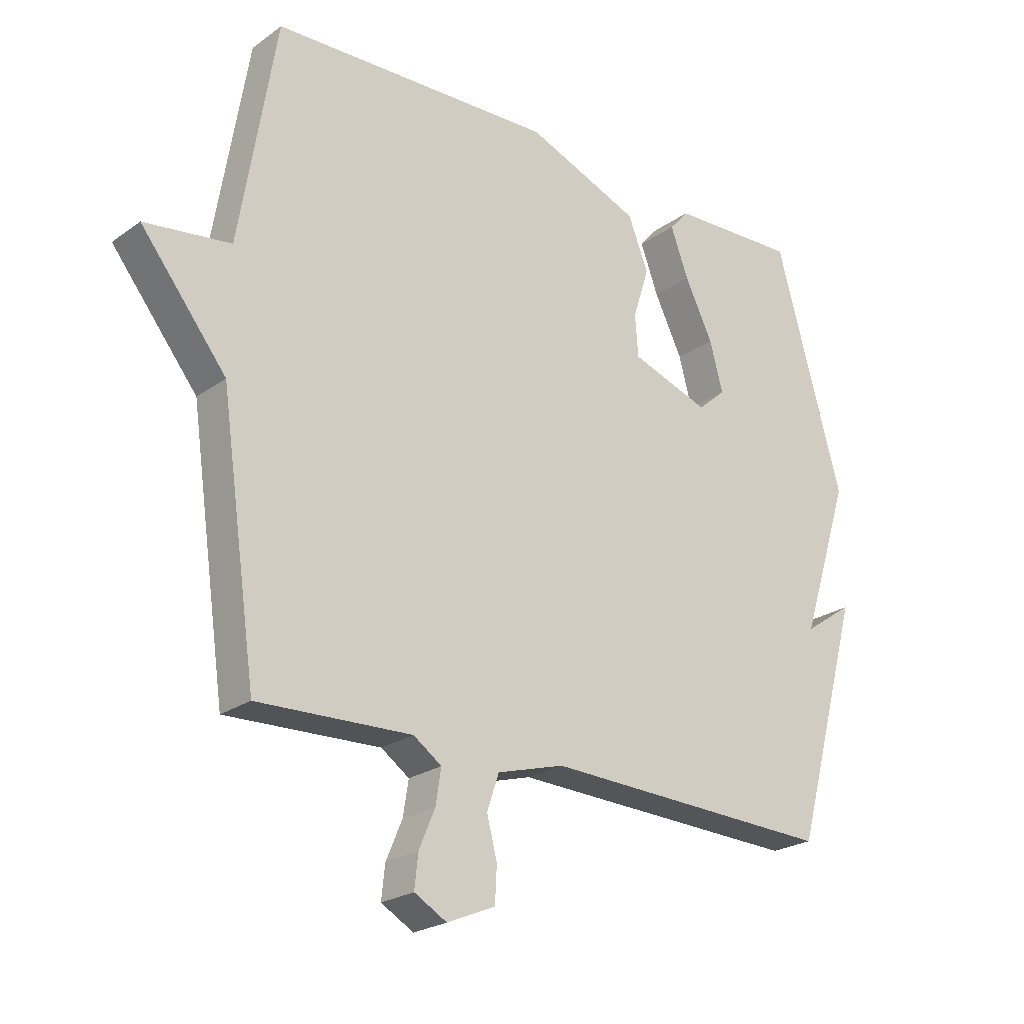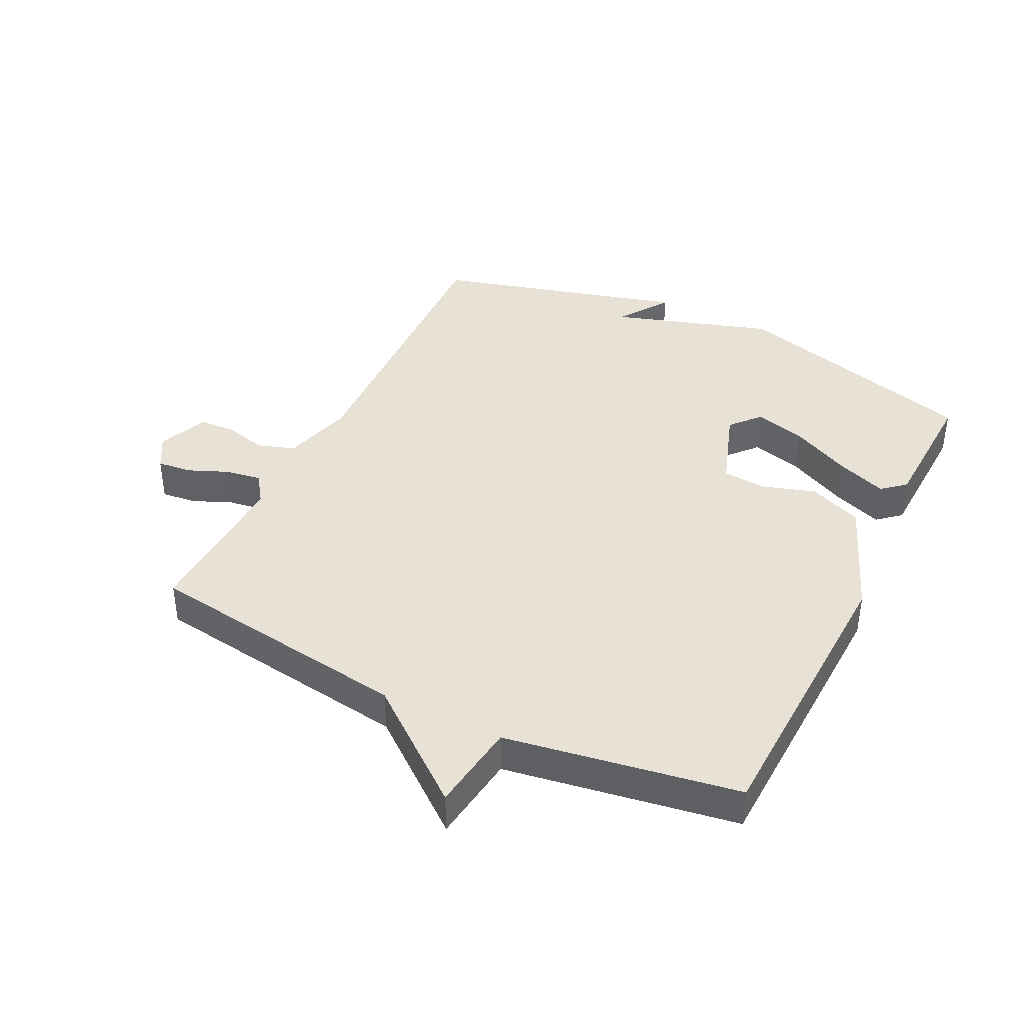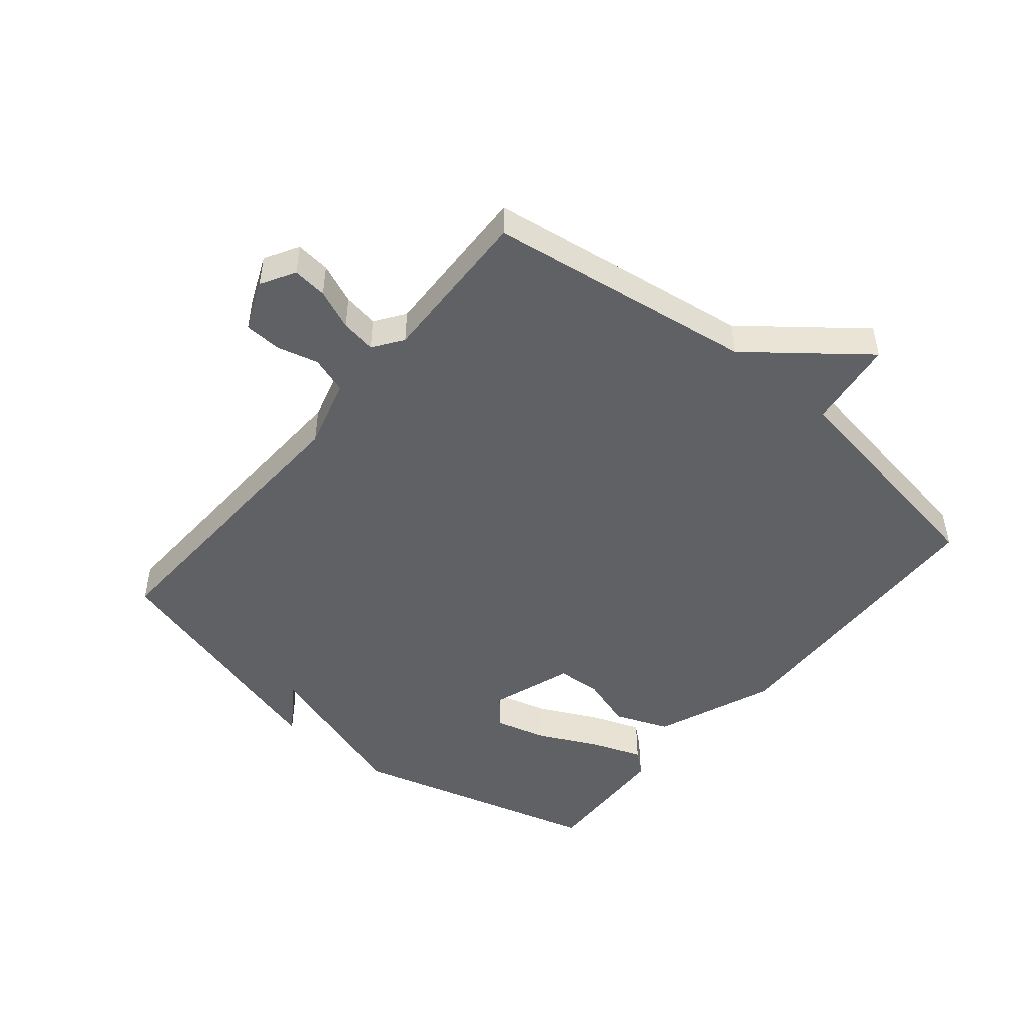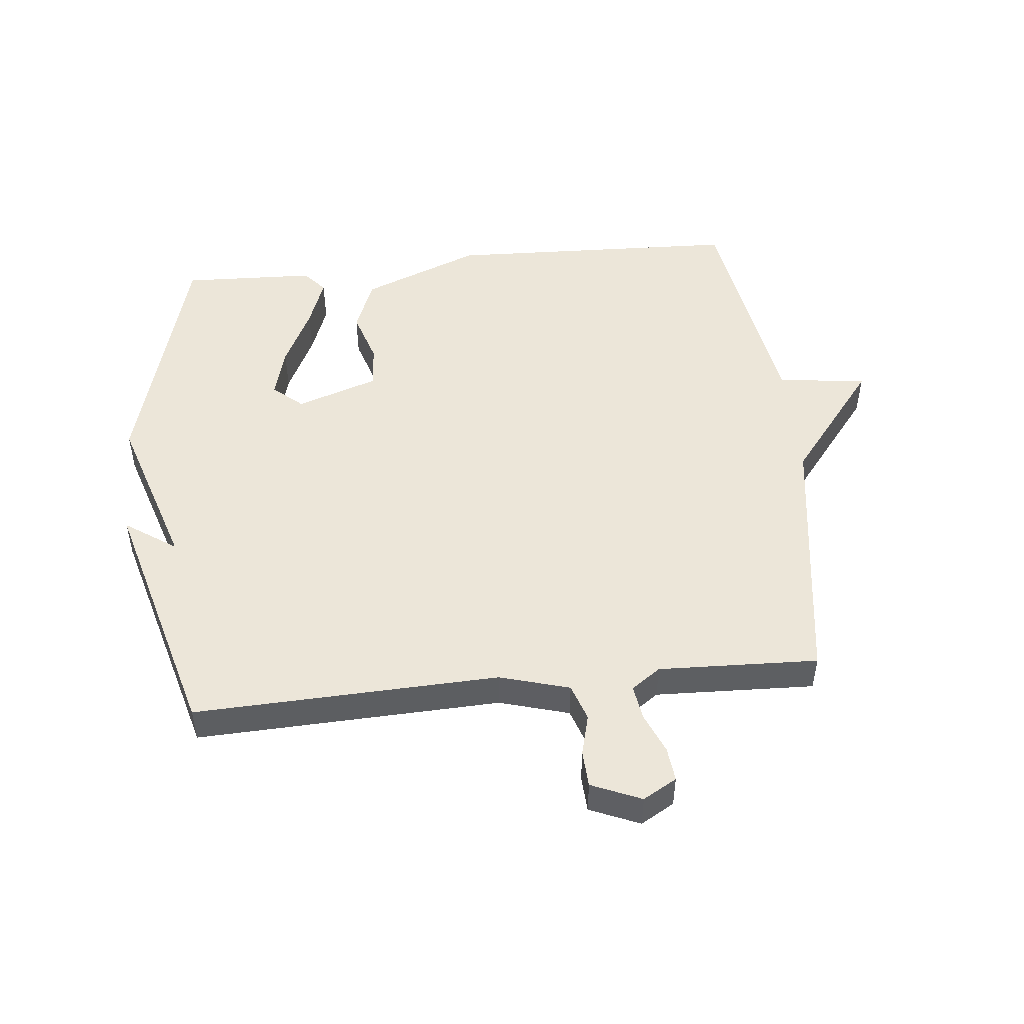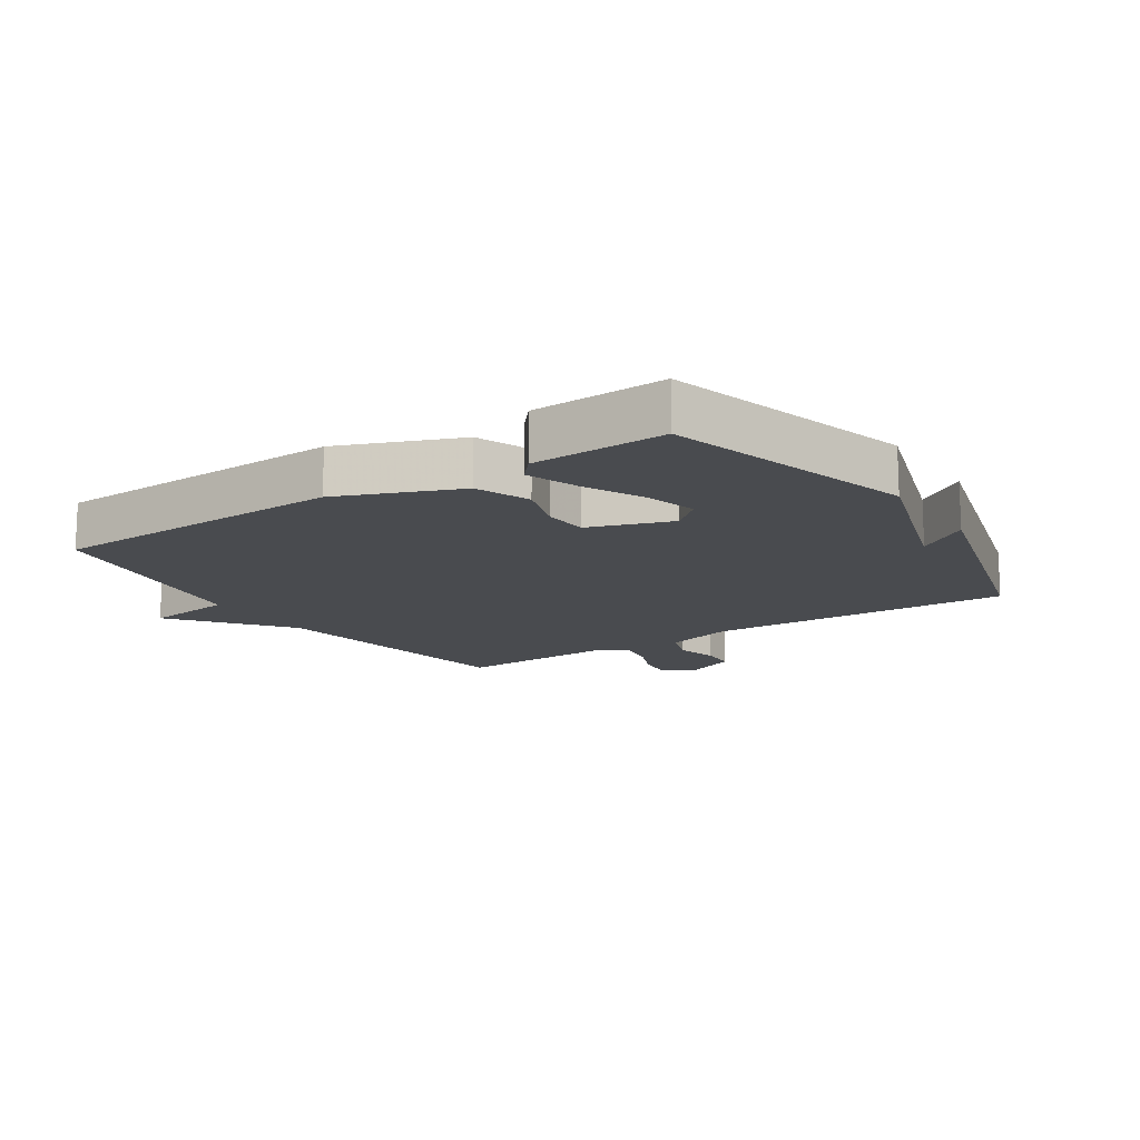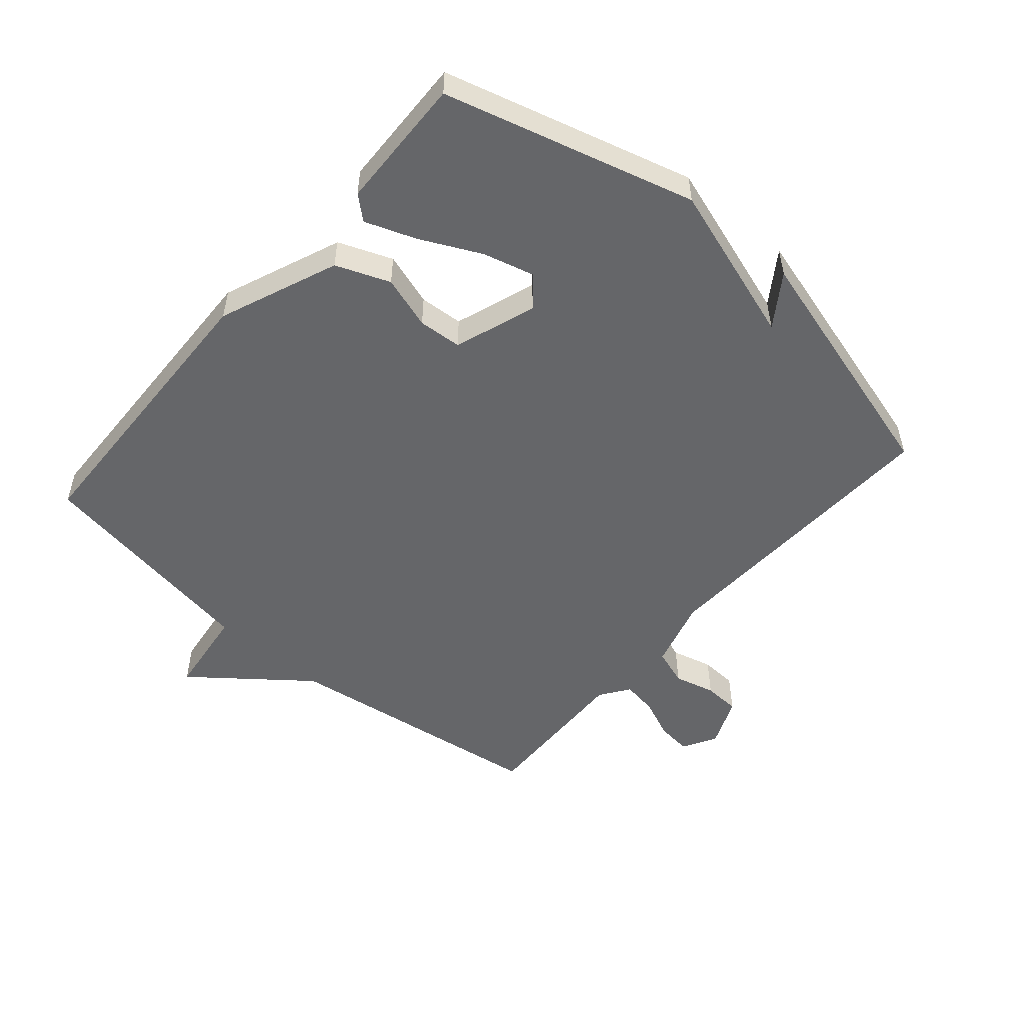
<metadata>
{"format":"obj","ext":"obj","renderer":"f3d","projection":"perspective","resolution":1024,"background":"white","views":[{"elev":-23.3,"azim":-40.0,"up":"+Z"},{"elev":40.4,"azim":-63.7,"up":"+Y"},{"elev":-48.3,"azim":-129.7,"up":"+Y"},{"elev":49.3,"azim":174.2,"up":"+Y"},{"elev":-14.2,"azim":33.4,"up":"+Y"},{"elev":-51.8,"azim":49.1,"up":"+Y"}]}
</metadata>
<code>
v -0.5 0.07 0.5
v -0.027 0.07 0.517
v 0.163 0.07 0.441
v 0.197 0.07 0.355
v 0.17 0.07 0.27
v 0.175 0.07 0.2
v 0.306 0.07 0.155
v 0.353 0.07 0.196
v 0.331 0.07 0.278
v 0.284 0.07 0.374
v 0.254 0.07 0.455
v 0.286 0.07 0.492
v 0.5 0.07 0.5
v 0.611 0.07 0.1
v 0.529 0.07 -0.156
v 0.611 0.07 -0.1
v 0.5 0.07 -0.5
v 0.013 0.07 -0.481
v -0.099 0.07 -0.513
v -0.119 0.07 -0.572
v -0.102 0.07 -0.638
v -0.105 0.07 -0.697
v -0.185 0.07 -0.731
v -0.239 0.07 -0.7
v -0.233 0.07 -0.645
v -0.206 0.07 -0.581
v -0.197 0.07 -0.524
v -0.244 0.07 -0.491
v -0.5 0.07 -0.5
v -0.561 0.07 -0.072
v -0.704 0.07 0.109
v -0.561 0.07 0.128
v -0.5 0 0.5
v -0.027 0 0.517
v 0.163 0 0.441
v 0.197 0 0.355
v 0.17 0 0.27
v 0.175 0 0.2
v 0.306 0 0.155
v 0.353 0 0.196
v 0.331 0 0.278
v 0.284 0 0.374
v 0.254 0 0.455
v 0.286 0 0.492
v 0.5 0 0.5
v 0.611 0 0.1
v 0.529 0 -0.156
v 0.611 0 -0.1
v 0.5 0 -0.5
v 0.013 0 -0.481
v -0.099 0 -0.513
v -0.119 0 -0.572
v -0.102 0 -0.638
v -0.105 0 -0.697
v -0.185 0 -0.731
v -0.239 0 -0.7
v -0.233 0 -0.645
v -0.206 0 -0.581
v -0.197 0 -0.524
v -0.244 0 -0.491
v -0.5 0 -0.5
v -0.561 0 -0.072
v -0.704 0 0.109
v -0.561 0 0.128
f 30 31 32
f 3 4 5
f 2 3 5
f 1 2 5
f 32 1 5
f 30 32 5
f 29 30 5
f 28 29 5
f 27 28 5 6
f 26 27 6 7
f 24 25 26
f 23 24 26
f 22 23 26
f 21 22 26
f 20 21 26
f 19 20 26
f 19 26 7 8
f 18 19 8
f 17 18 8
f 15 16 17
f 15 17 8
f 14 15 8 9
f 12 13 14
f 11 12 14
f 10 11 14
f 9 10 14
f 64 63 62
f 37 36 35
f 37 35 34
f 37 34 33
f 37 33 64
f 37 64 62
f 37 62 61
f 37 61 60
f 38 37 60 59
f 39 38 59 58
f 58 57 56
f 58 56 55
f 58 55 54
f 58 54 53
f 58 53 52
f 58 52 51
f 40 39 58 51
f 40 51 50
f 40 50 49
f 49 48 47
f 40 49 47
f 41 40 47 46
f 46 45 44
f 46 44 43
f 46 43 42
f 46 42 41
f 1 33 34 2
f 2 34 35 3
f 3 35 36 4
f 4 36 37 5
f 5 37 38 6
f 6 38 39 7
f 7 39 40 8
f 8 40 41 9
f 9 41 42 10
f 10 42 43 11
f 11 43 44 12
f 12 44 45 13
f 13 45 46 14
f 14 46 47 15
f 15 47 48 16
f 16 48 49 17
f 17 49 50 18
f 18 50 51 19
f 19 51 52 20
f 20 52 53 21
f 21 53 54 22
f 22 54 55 23
f 23 55 56 24
f 24 56 57 25
f 25 57 58 26
f 26 58 59 27
f 27 59 60 28
f 28 60 61 29
f 29 61 62 30
f 30 62 63 31
f 31 63 64 32
f 32 64 33 1

</code>
